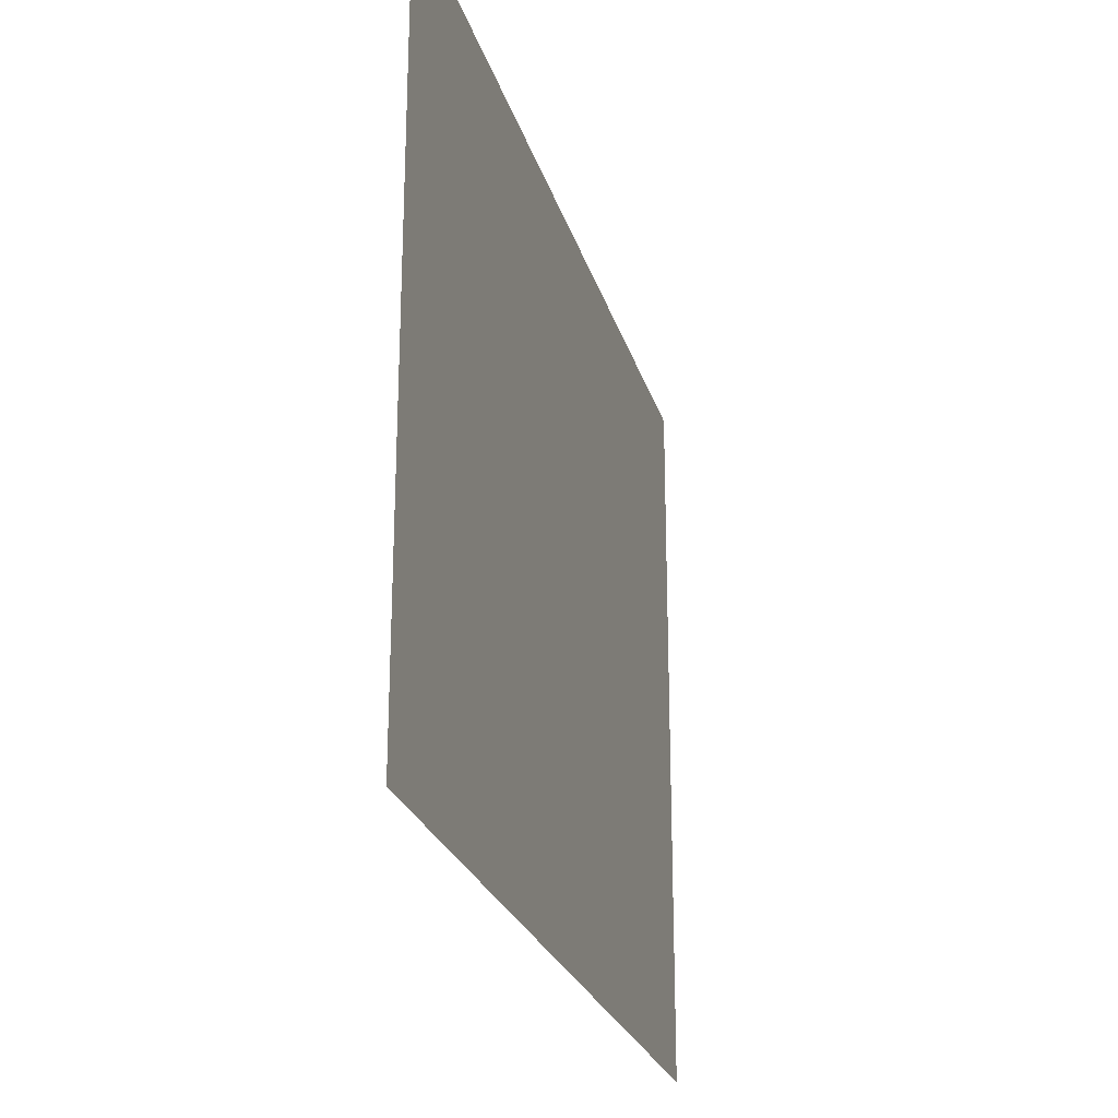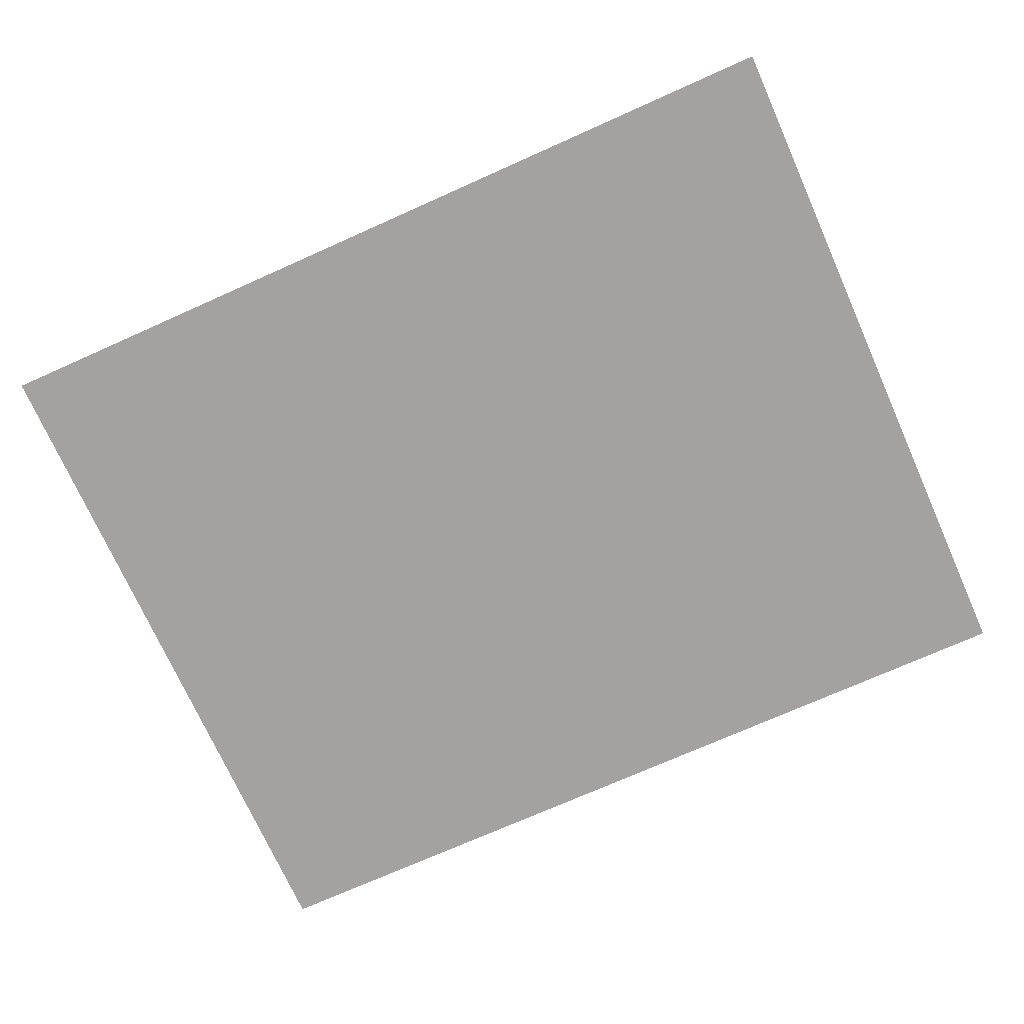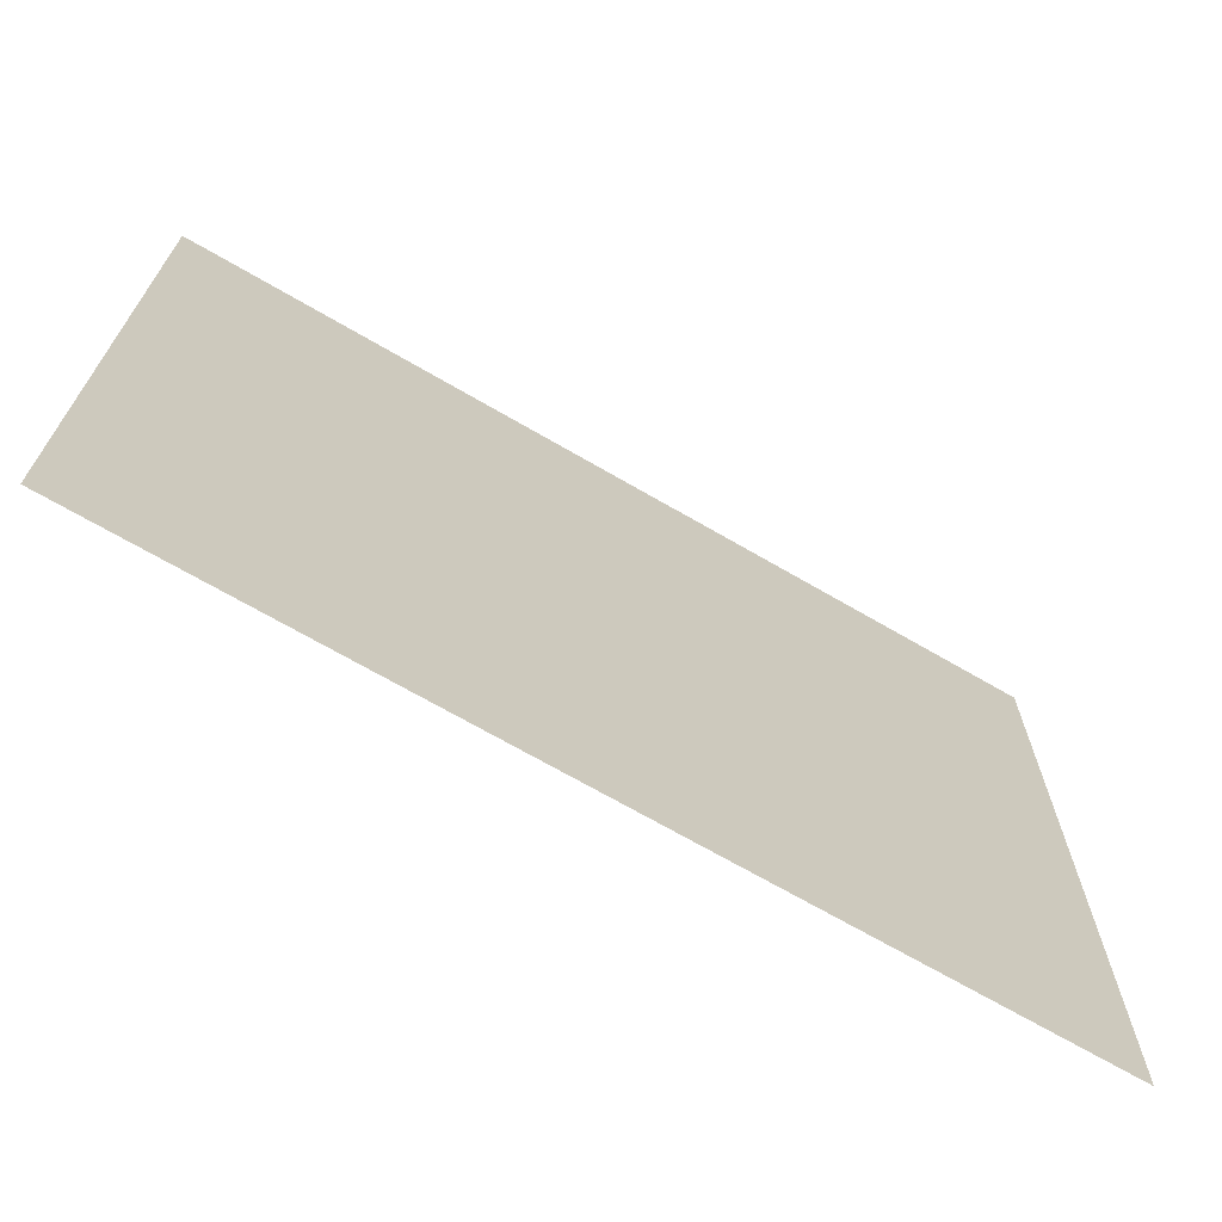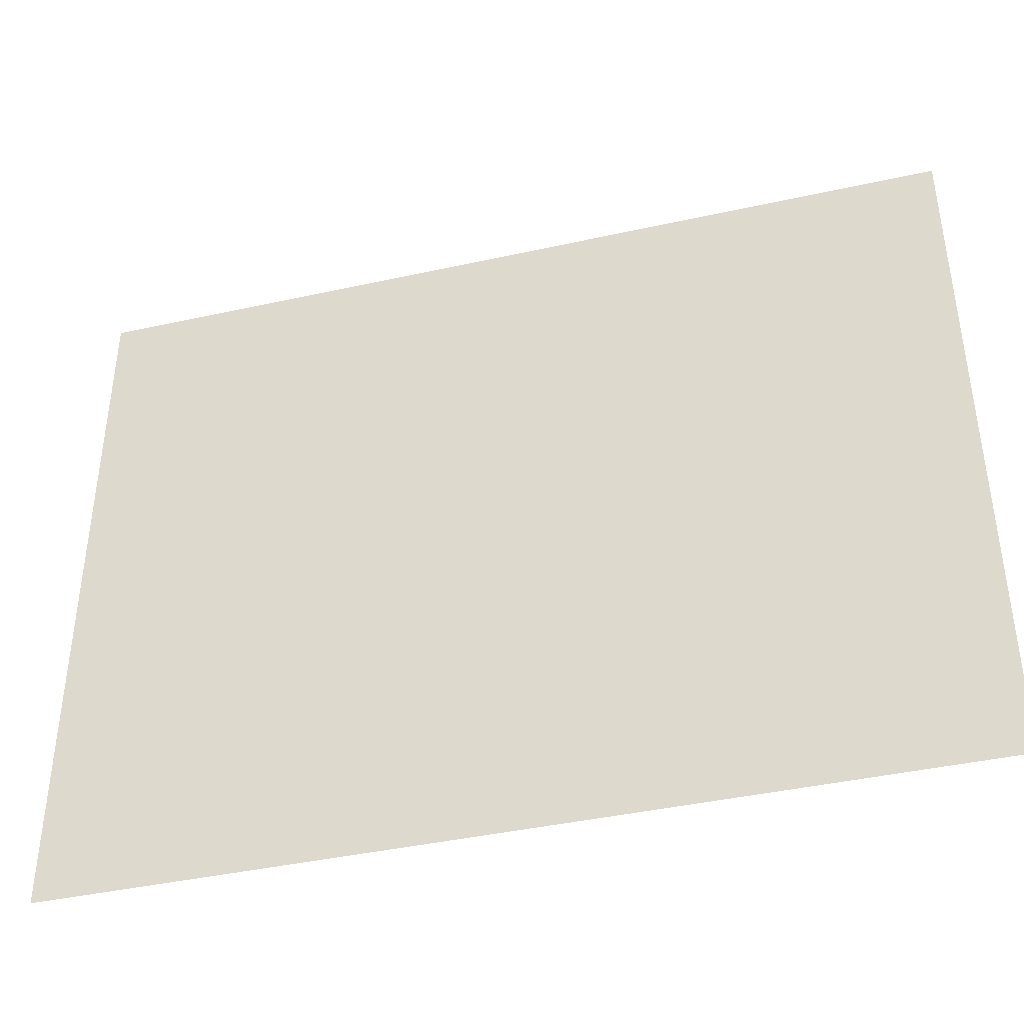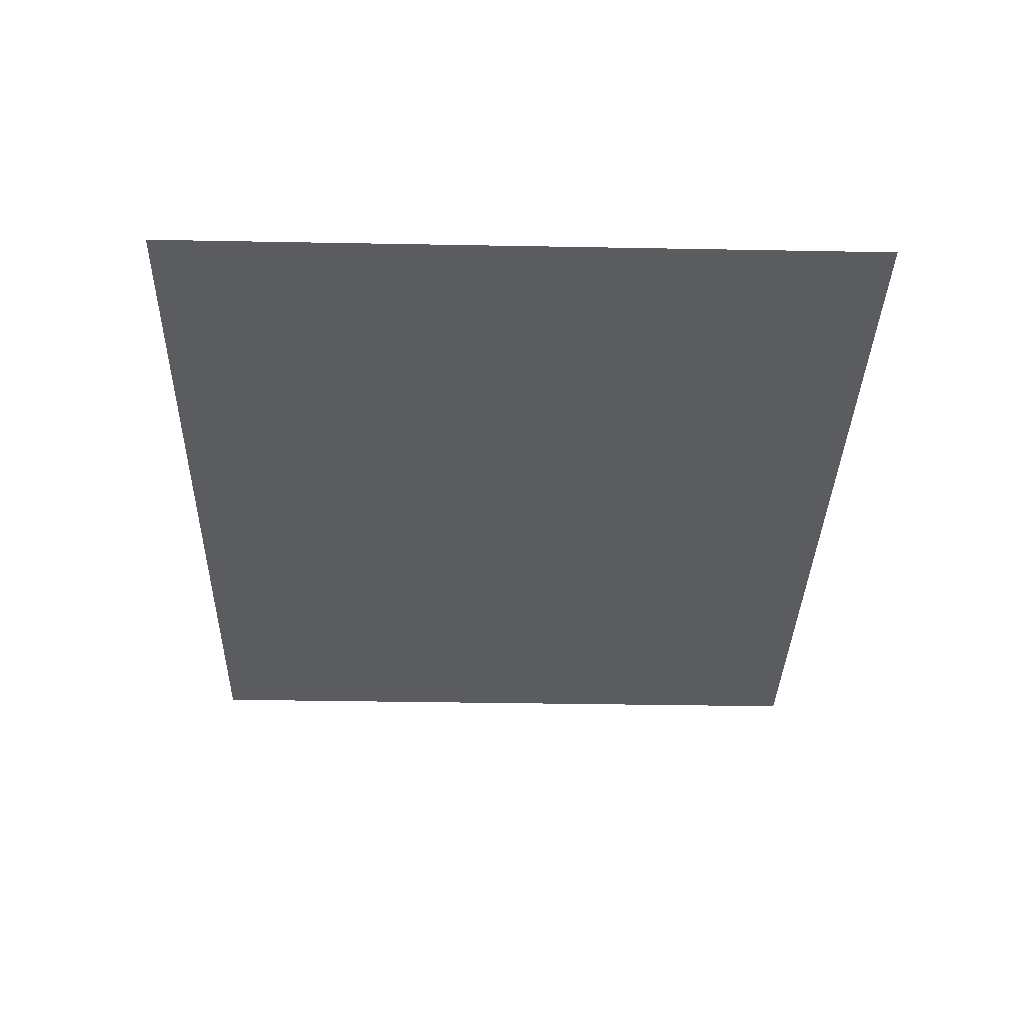
<metadata>
{"format":"obj","ext":"obj","renderer":"f3d","projection":"perspective","resolution":1024,"background":"white","views":[{"elev":-24.6,"azim":-75.1,"up":"+Z"},{"elev":-72.7,"azim":-155.9,"up":"+Y"},{"elev":-69.5,"azim":-30.2,"up":"+Z"},{"elev":-41.2,"azim":15.1,"up":"+Z"},{"elev":-35.2,"azim":-91.4,"up":"+Y"}]}
</metadata>
<code>
v 19 31.5 355.6
v 19 31.5 386.6
v -18.98 31.5 386.6
v -18.98 31.5 355.6
f 1 2 3
f 1 3 4

</code>
